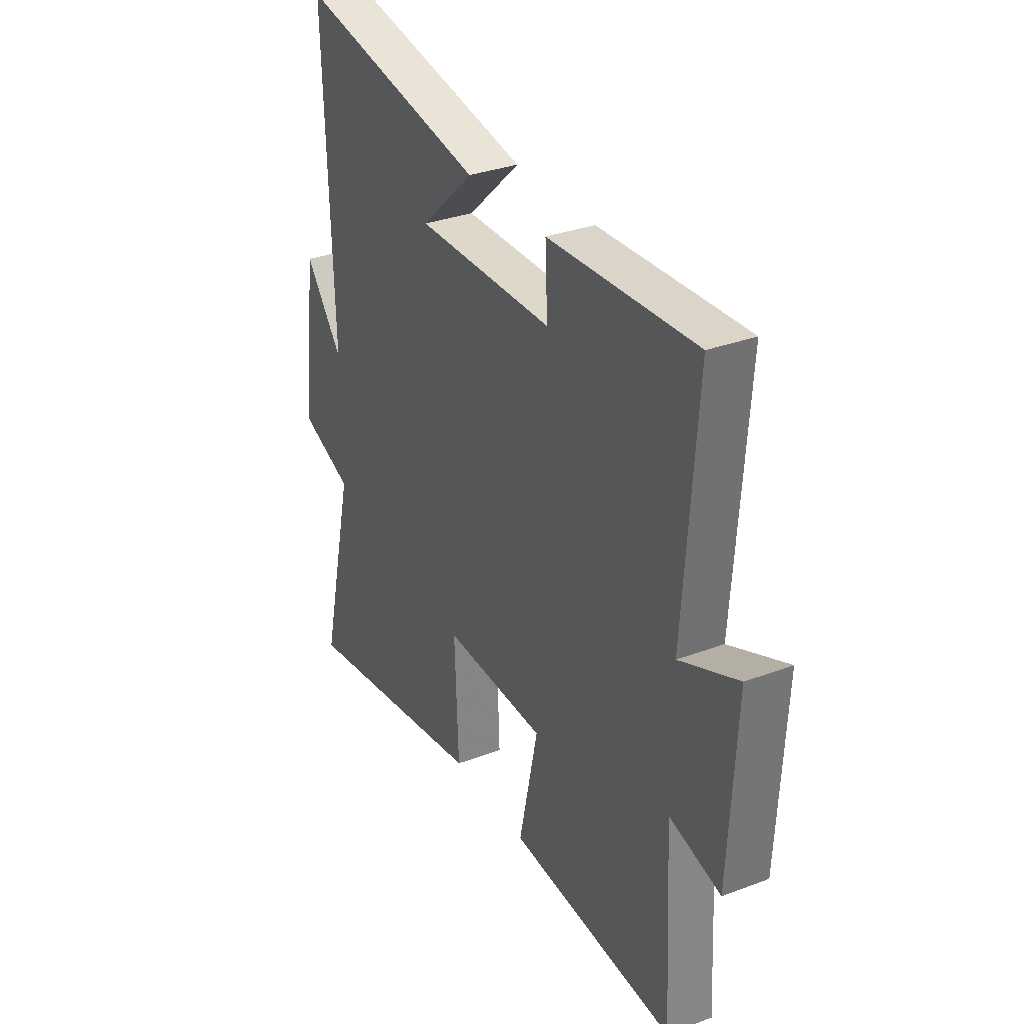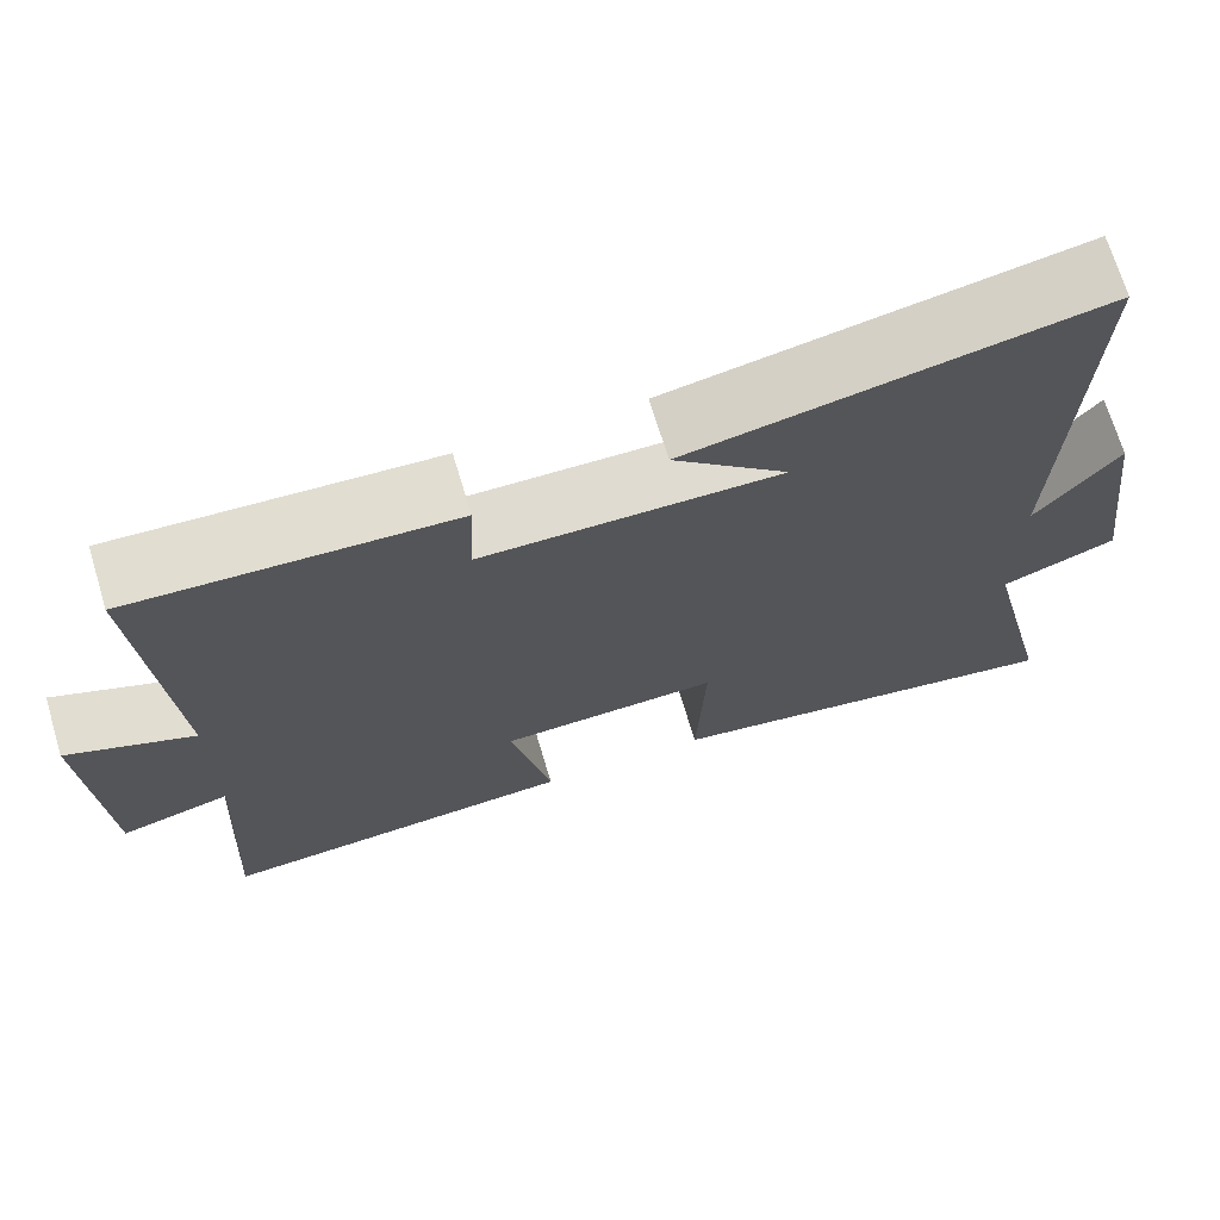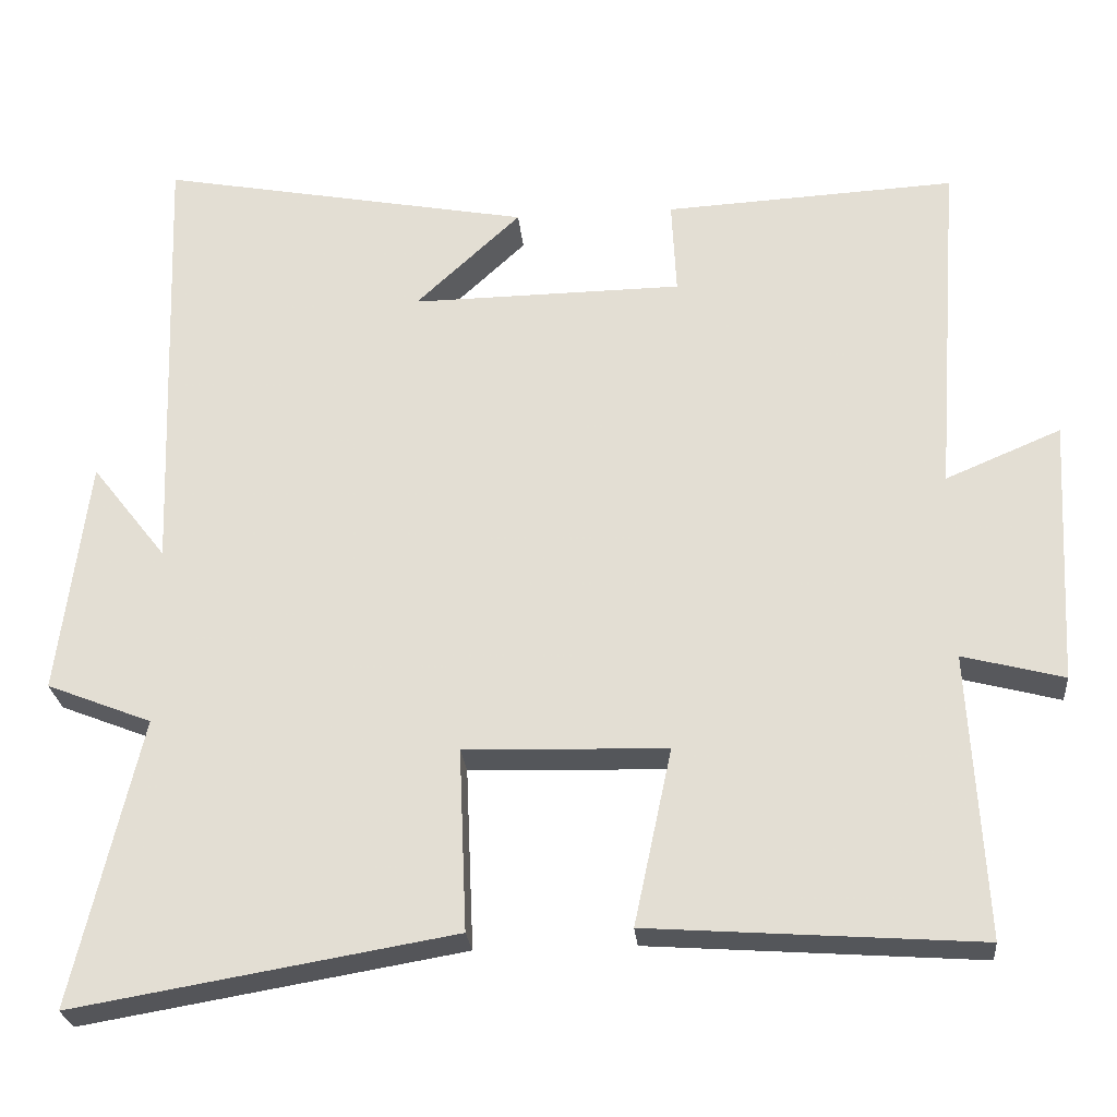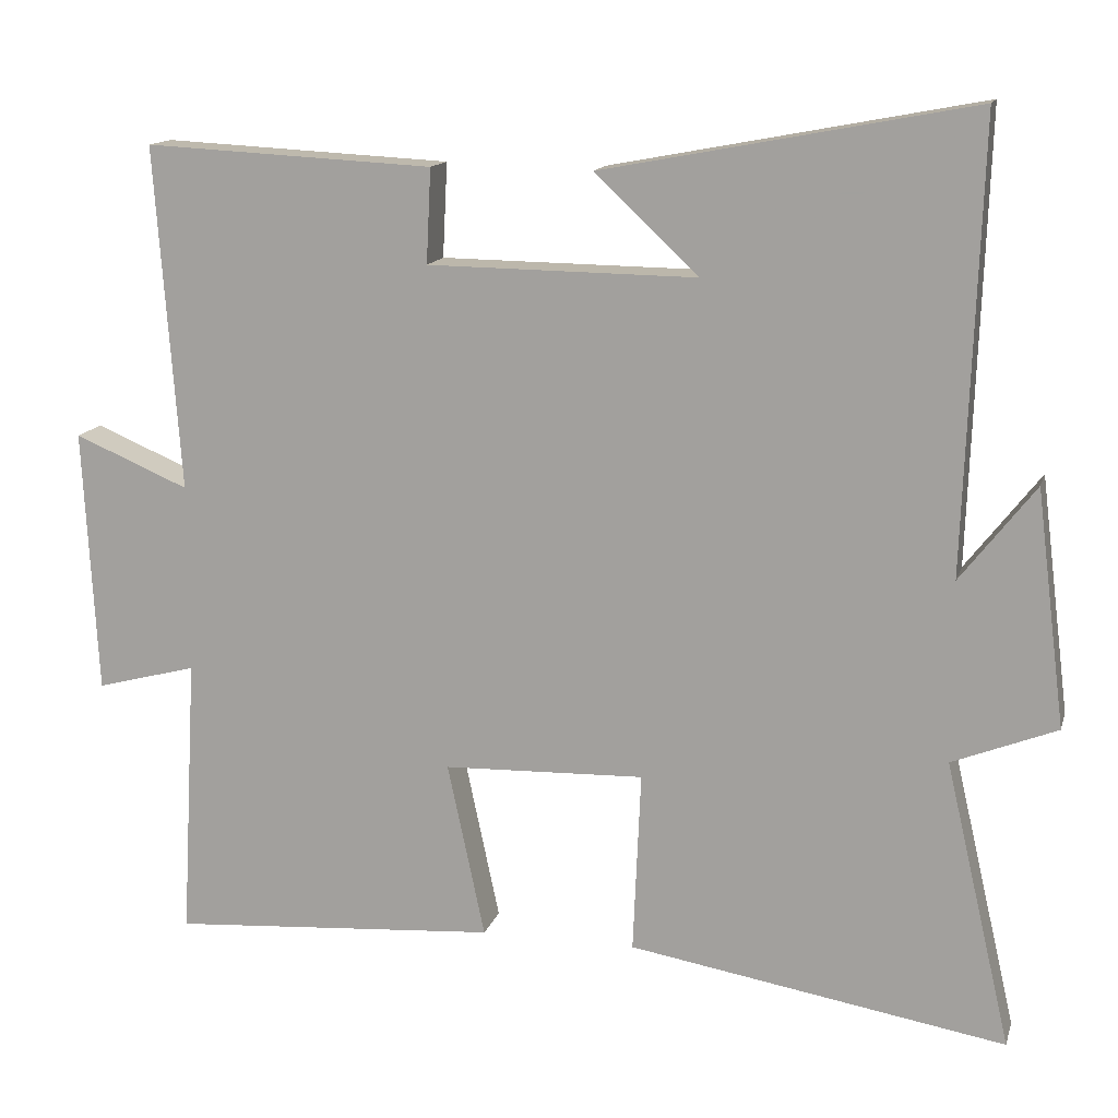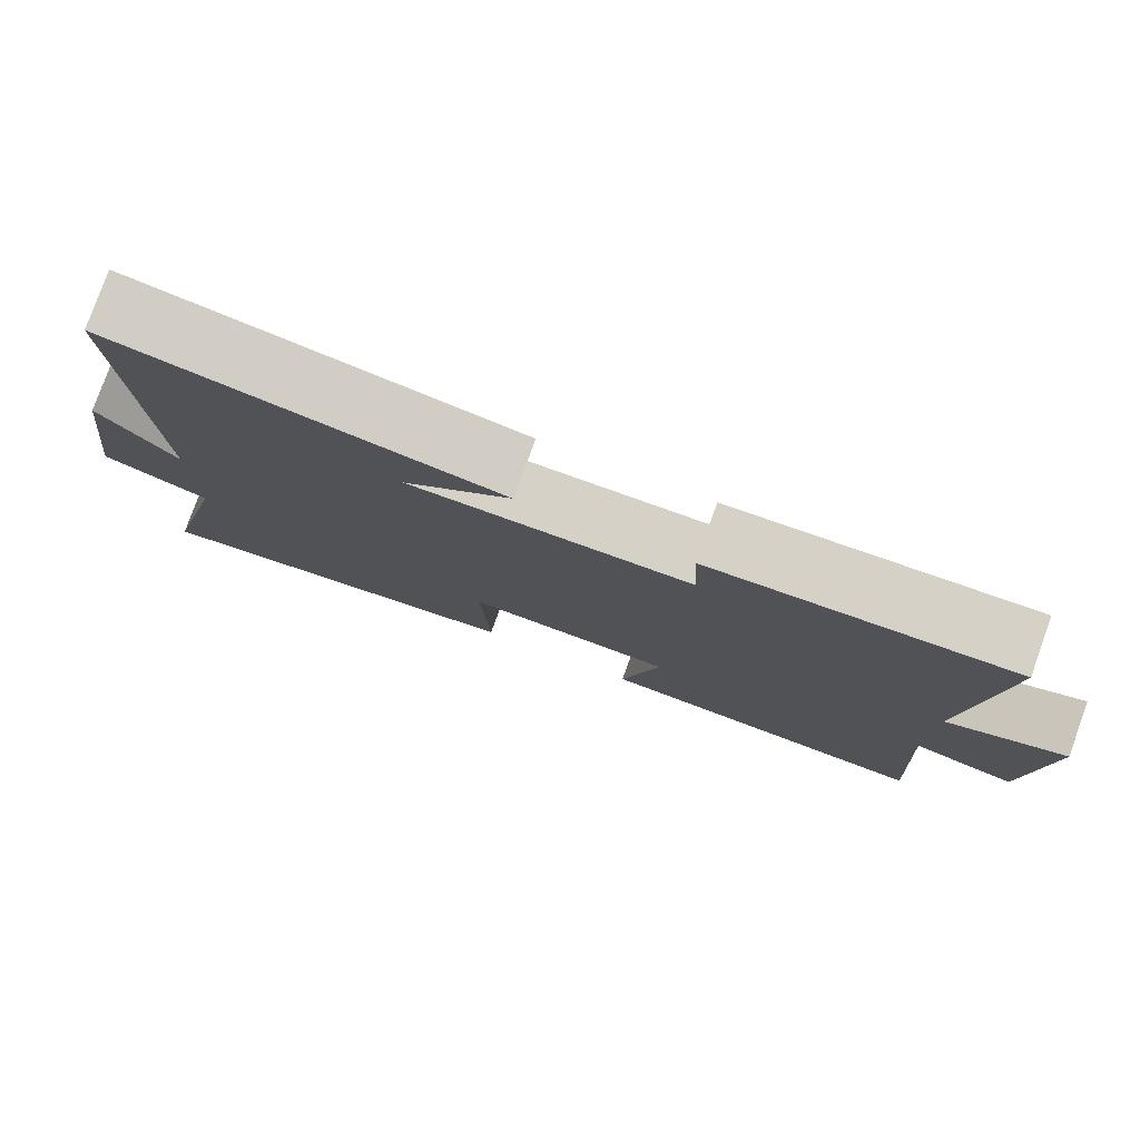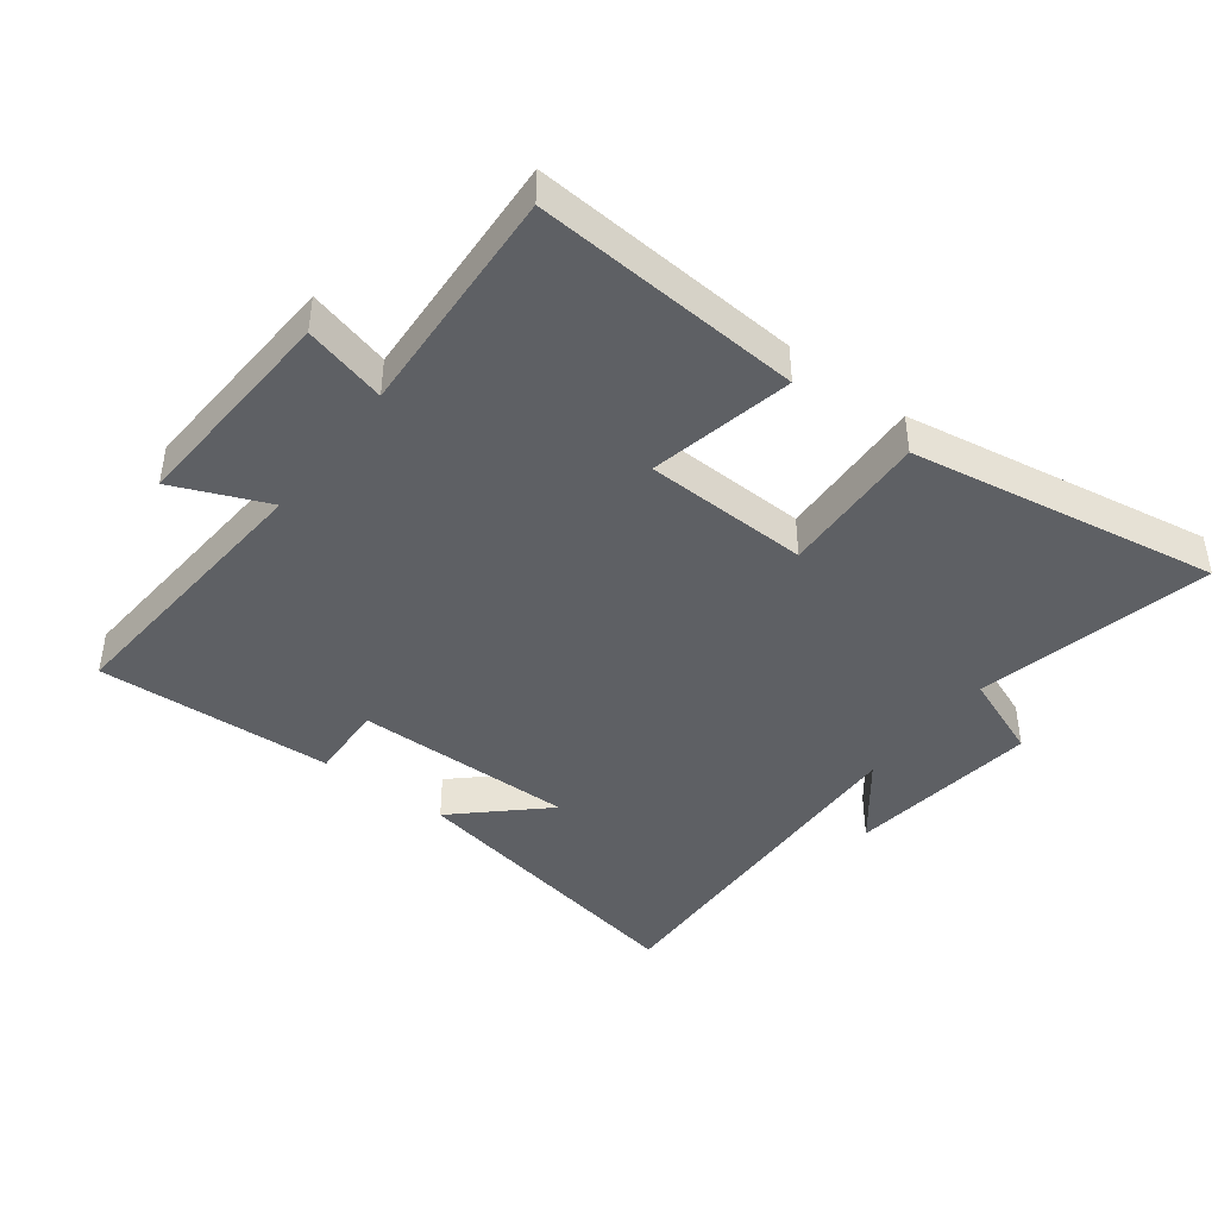
<metadata>
{"format":"obj","ext":"obj","renderer":"f3d","projection":"perspective","resolution":1024,"background":"white","views":[{"elev":32.2,"azim":62.2,"up":"+Z"},{"elev":70.2,"azim":163.2,"up":"+Z"},{"elev":-25.8,"azim":5.3,"up":"+Z"},{"elev":14.0,"azim":-165.5,"up":"+Z"},{"elev":79.4,"azim":19.8,"up":"+Z"},{"elev":-42.9,"azim":142.8,"up":"+Y"}]}
</metadata>
<code>
v -0.52 0.07 0.59
v -0.045 0.07 0.5
v -0.179 0.07 0.375
v 0.167 0.07 0.379
v 0.161 0.07 0.5
v 0.532 0.07 0.519
v 0.5 0.07 0.077
v 0.647 0.07 0.139
v 0.629 0.07 -0.201
v 0.5 0.07 -0.167
v 0.52 0.07 -0.53
v 0.099 0.07 -0.5
v 0.147 0.07 -0.275
v -0.111 0.07 -0.267
v -0.101 0.07 -0.5
v -0.585 0.07 -0.582
v -0.5 0.07 -0.215
v -0.634 0.07 -0.162
v -0.596 0.07 0.14
v -0.5 0.07 0.017
v -0.52 0 0.59
v -0.045 0 0.5
v -0.179 0 0.375
v 0.167 0 0.379
v 0.161 0 0.5
v 0.532 0 0.519
v 0.5 0 0.077
v 0.647 0 0.139
v 0.629 0 -0.201
v 0.5 0 -0.167
v 0.52 0 -0.53
v 0.099 0 -0.5
v 0.147 0 -0.275
v -0.111 0 -0.267
v -0.101 0 -0.5
v -0.585 0 -0.582
v -0.5 0 -0.215
v -0.634 0 -0.162
v -0.596 0 0.14
v -0.5 0 0.017
f 17 18 19 20
f 14 15 16 17
f 13 14 17 20
f 10 11 12 13
f 10 13 20 1
f 7 8 9 10
f 4 5 6 7
f 3 4 7 10
f 1 2 3
f 1 3 10
f 40 39 38 37
f 37 36 35 34
f 40 37 34 33
f 33 32 31 30
f 21 40 33 30
f 30 29 28 27
f 27 26 25 24
f 30 27 24 23
f 23 22 21
f 30 23 21
f 1 21 22 2
f 2 22 23 3
f 3 23 24 4
f 4 24 25 5
f 5 25 26 6
f 6 26 27 7
f 7 27 28 8
f 8 28 29 9
f 9 29 30 10
f 10 30 31 11
f 11 31 32 12
f 12 32 33 13
f 13 33 34 14
f 14 34 35 15
f 15 35 36 16
f 16 36 37 17
f 17 37 38 18
f 18 38 39 19
f 19 39 40 20
f 20 40 21 1

</code>
